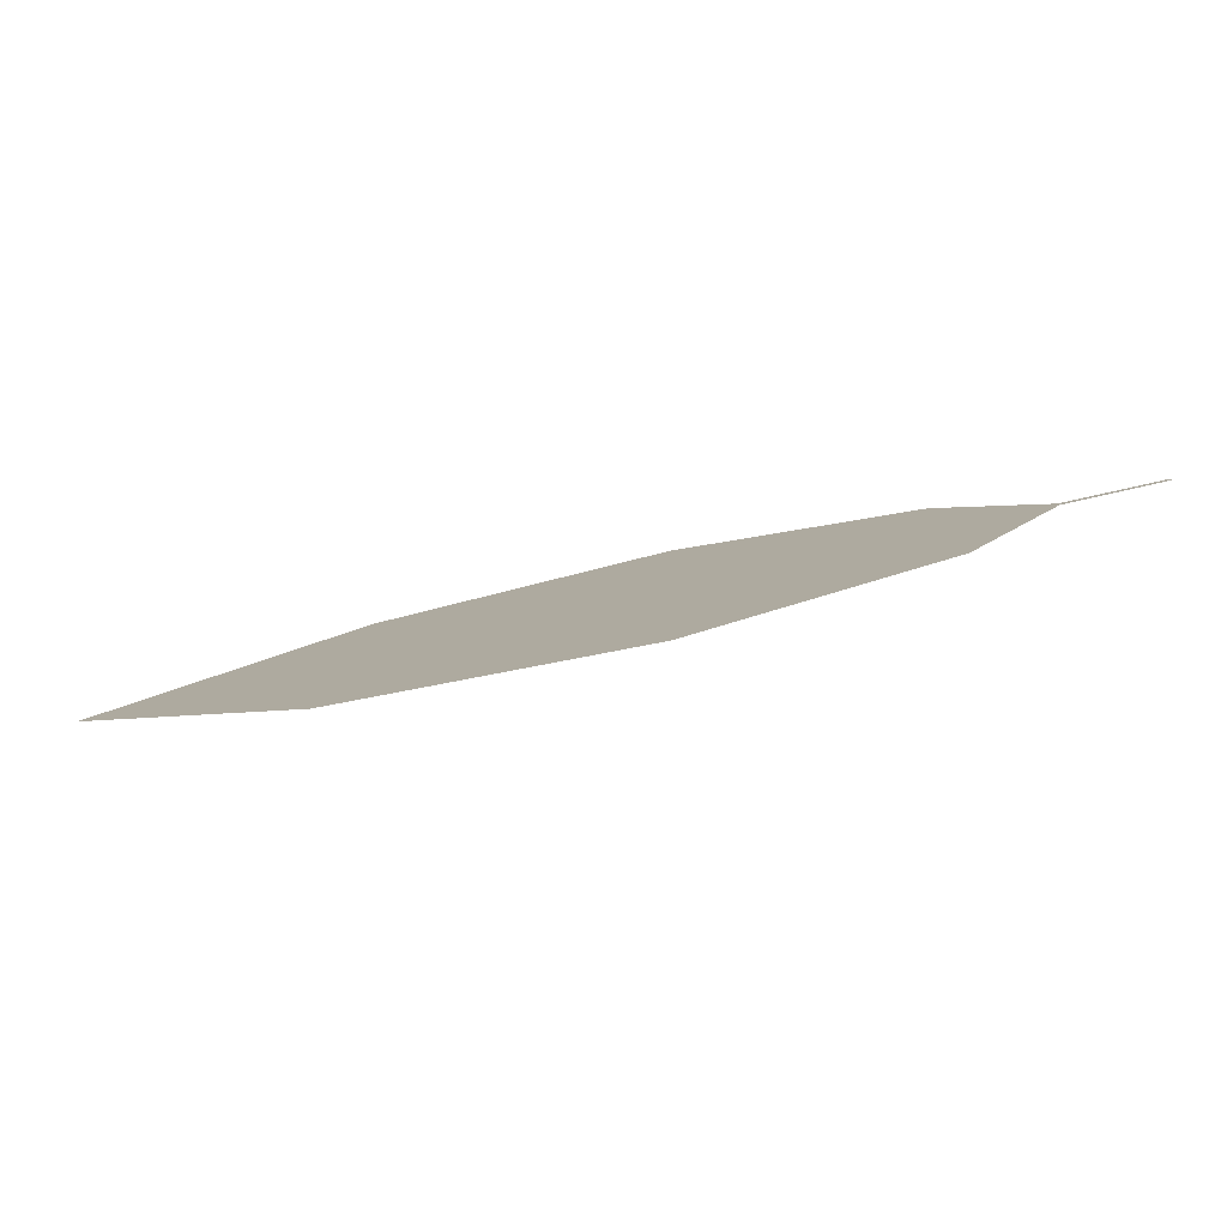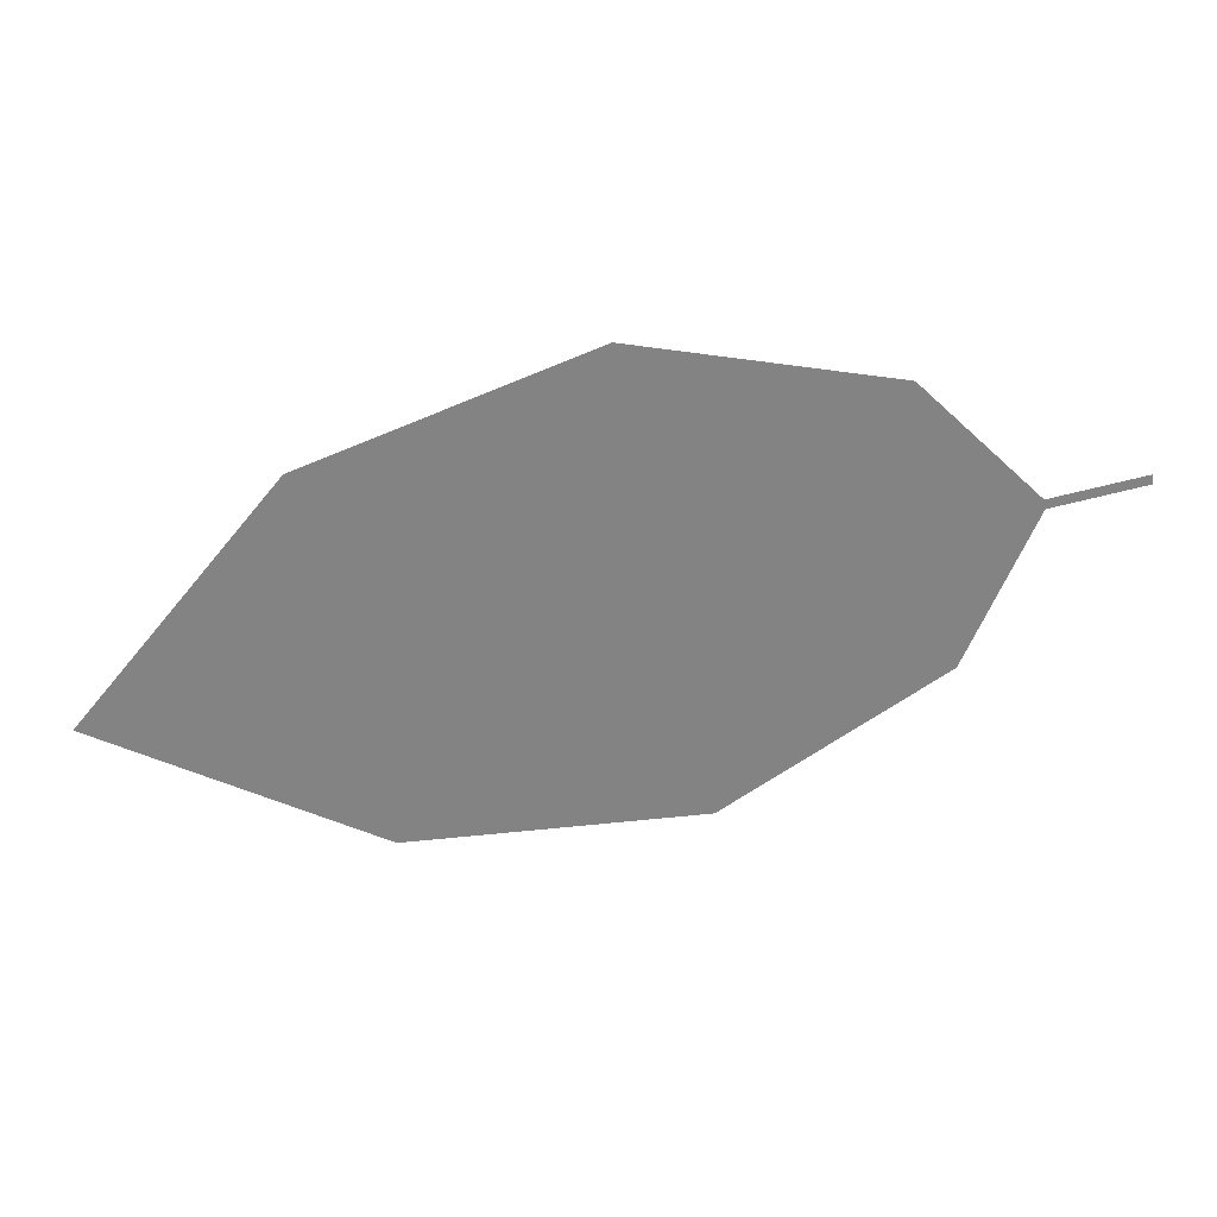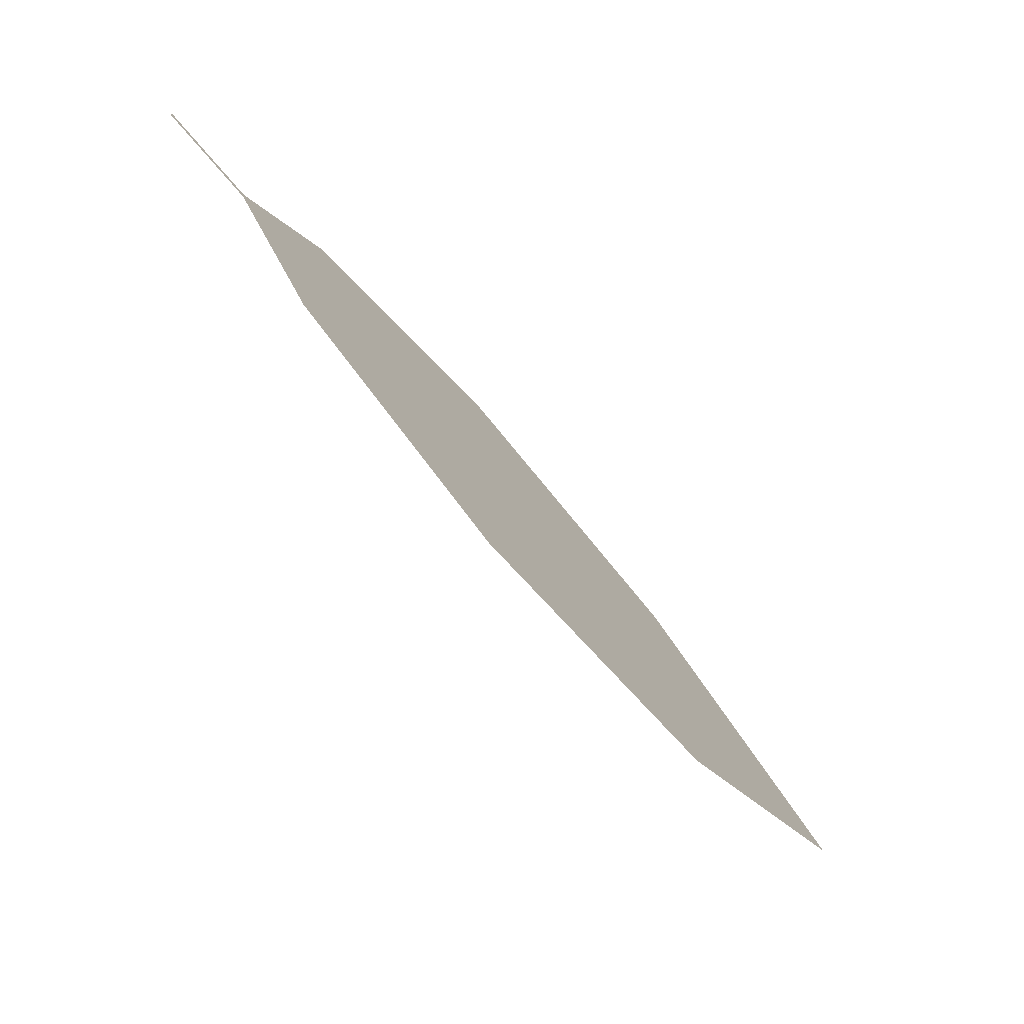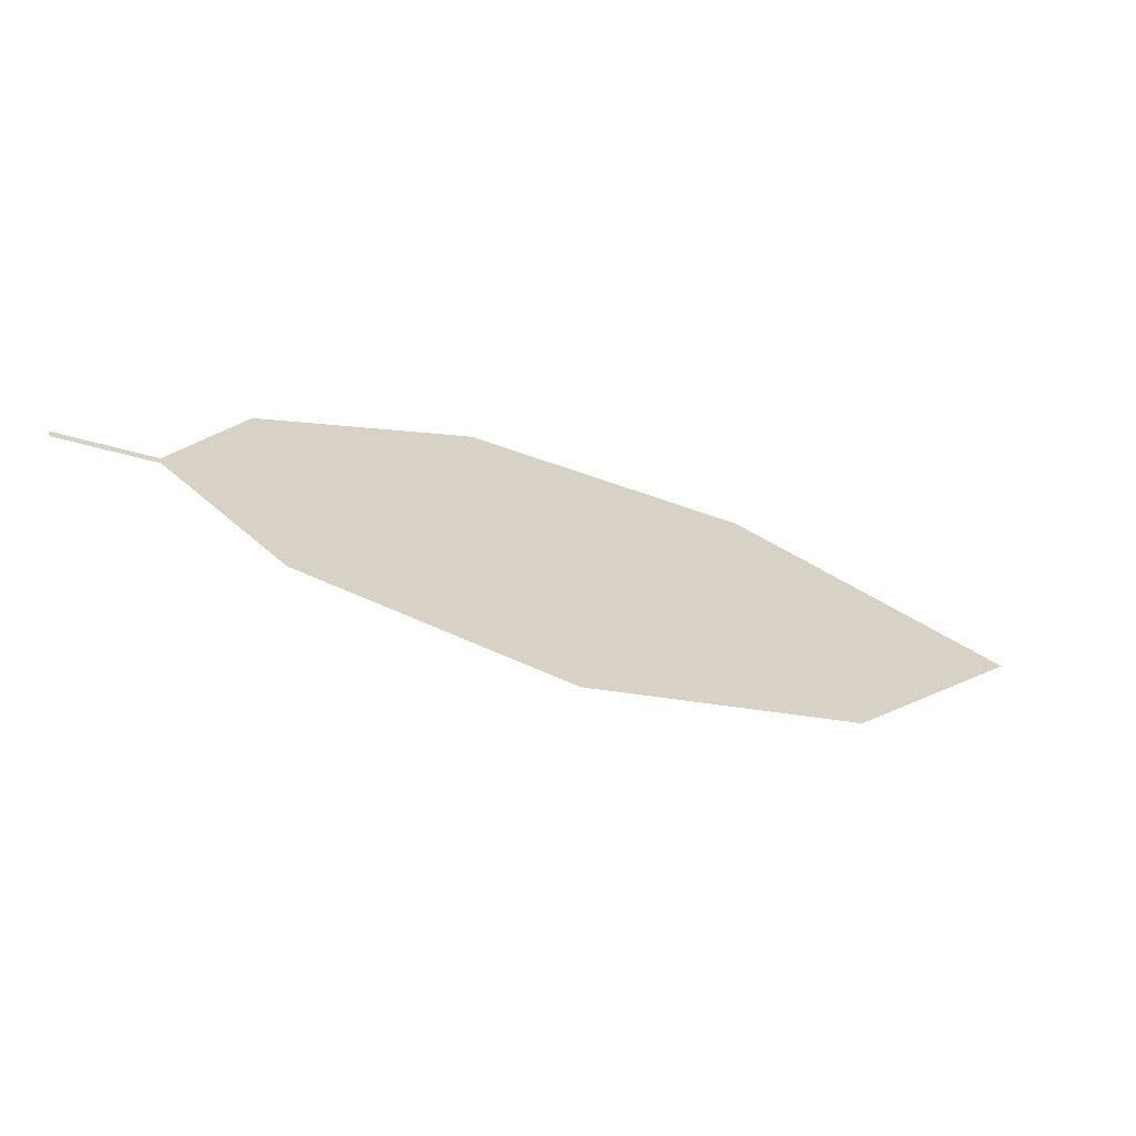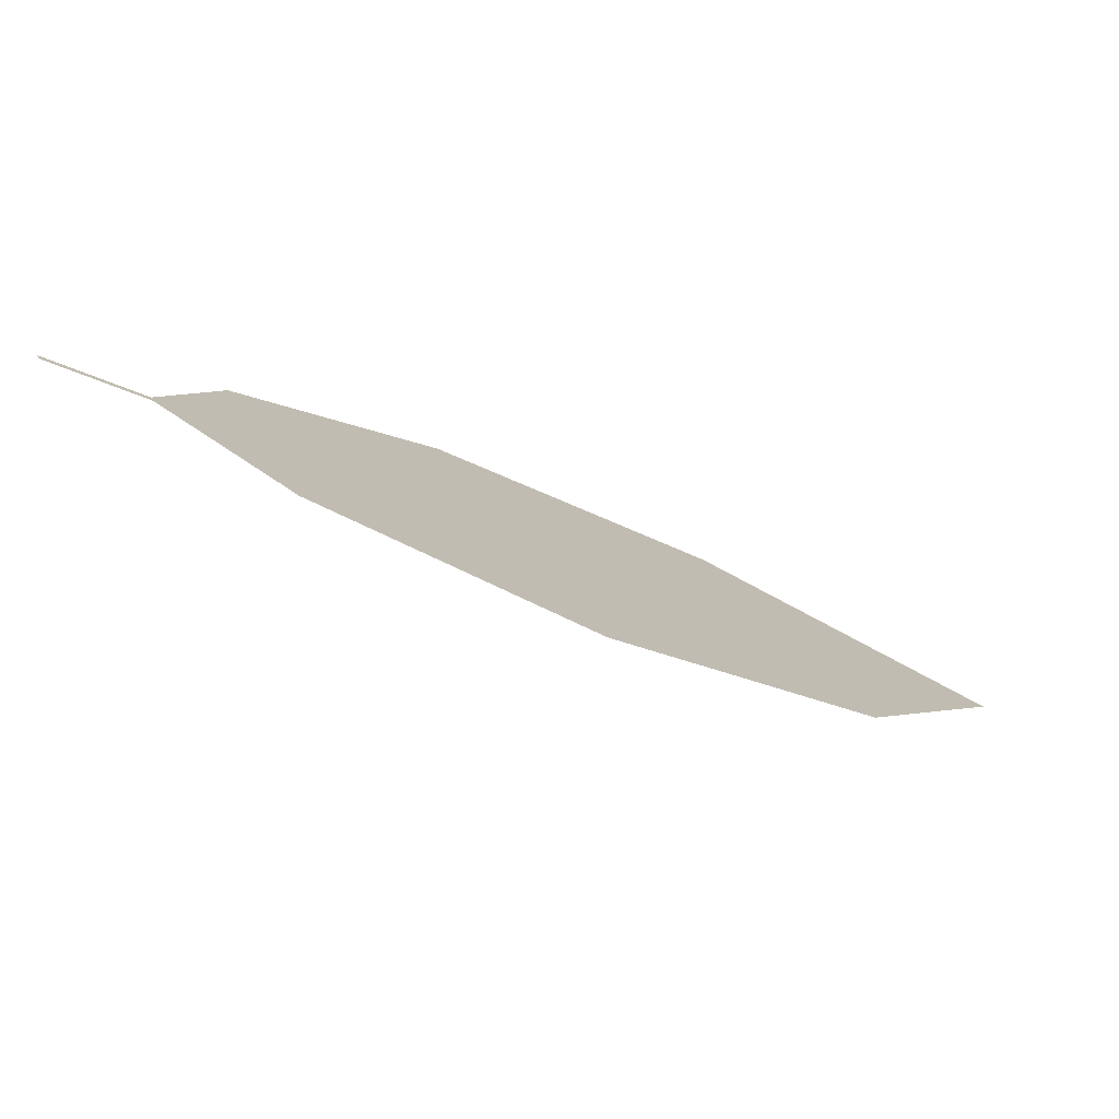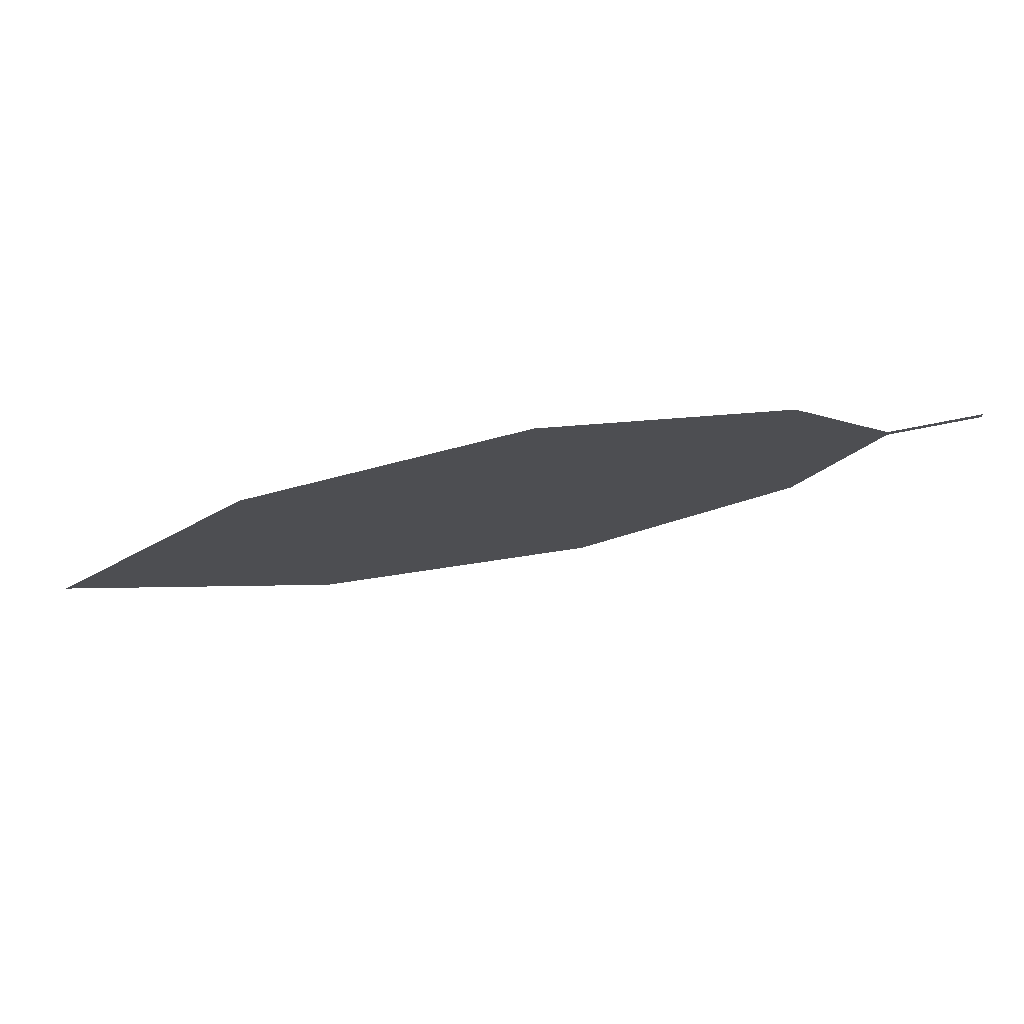
<metadata>
{"format":"obj","ext":"obj","renderer":"f3d","projection":"perspective","resolution":1024,"background":"white","views":[{"elev":41.1,"azim":24.0,"up":"+Z"},{"elev":-27.1,"azim":35.9,"up":"+Z"},{"elev":68.5,"azim":-150.8,"up":"+Y"},{"elev":-3.0,"azim":-172.7,"up":"+Z"},{"elev":77.6,"azim":-179.2,"up":"+Y"},{"elev":17.6,"azim":31.0,"up":"+Z"}]}
</metadata>
<code>
o Leaves.059_leaves.059
v -0.04694 -0.2111 1.934
v -0.05788 -0.2174 1.932
v -0.04652 -0.2121 1.935
v -0.05746 -0.2184 1.932
v -0.0623 -0.2393 1.94
v -0.1203 -0.2787 1.929
v -0.1561 -0.2741 1.909
v -0.08544 -0.265 1.94
v -0.1372 -0.2382 1.902
v -0.1065 -0.2144 1.906
v -0.07491 -0.2089 1.919
f 1 2 4 3
f 6 8 5 4
f 9 6 4 2
f 9 7 6
f 2 11 10 9

</code>
